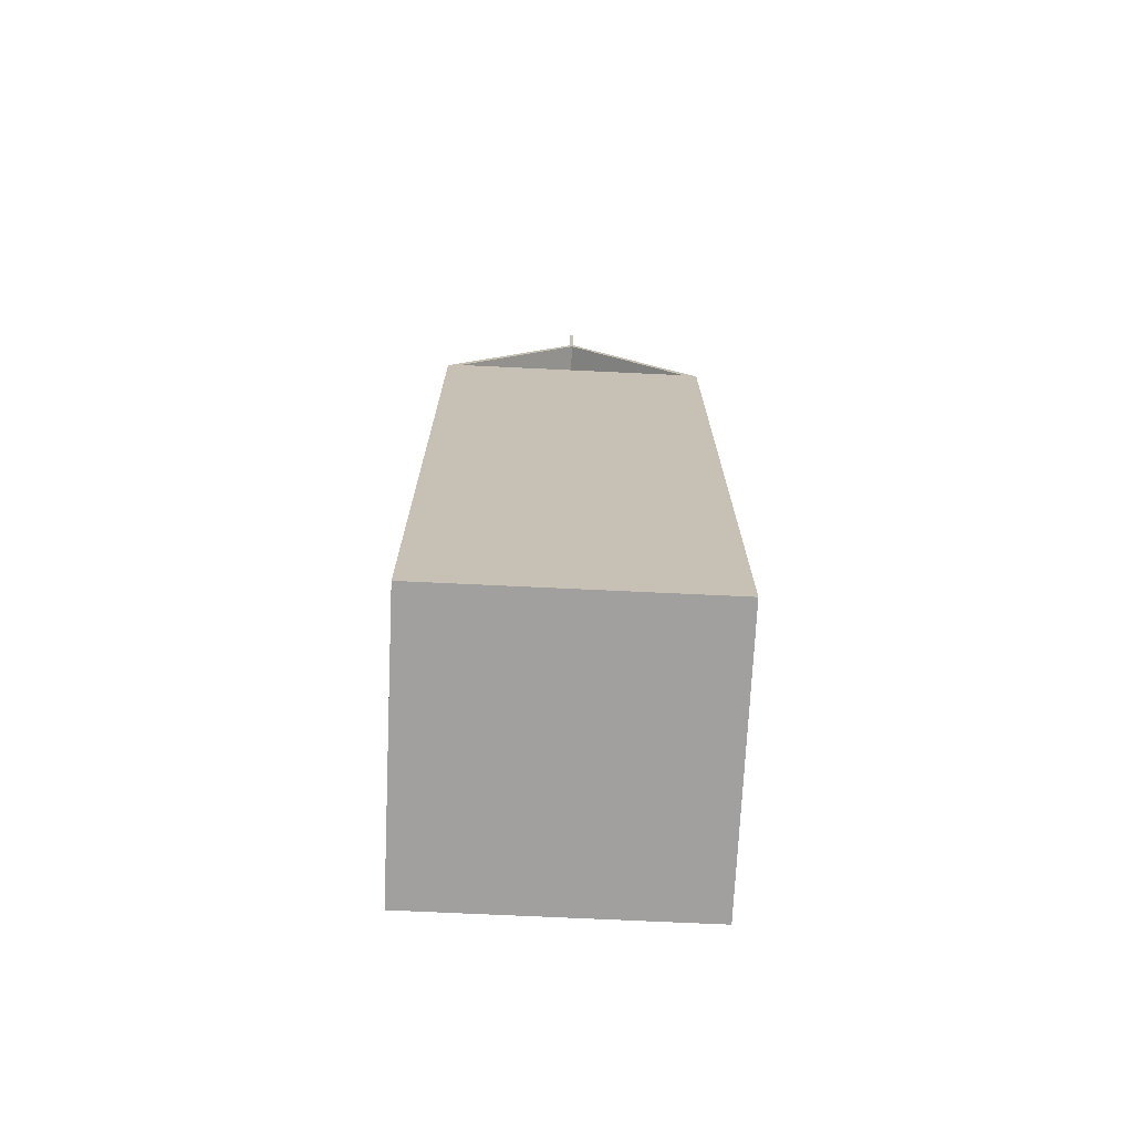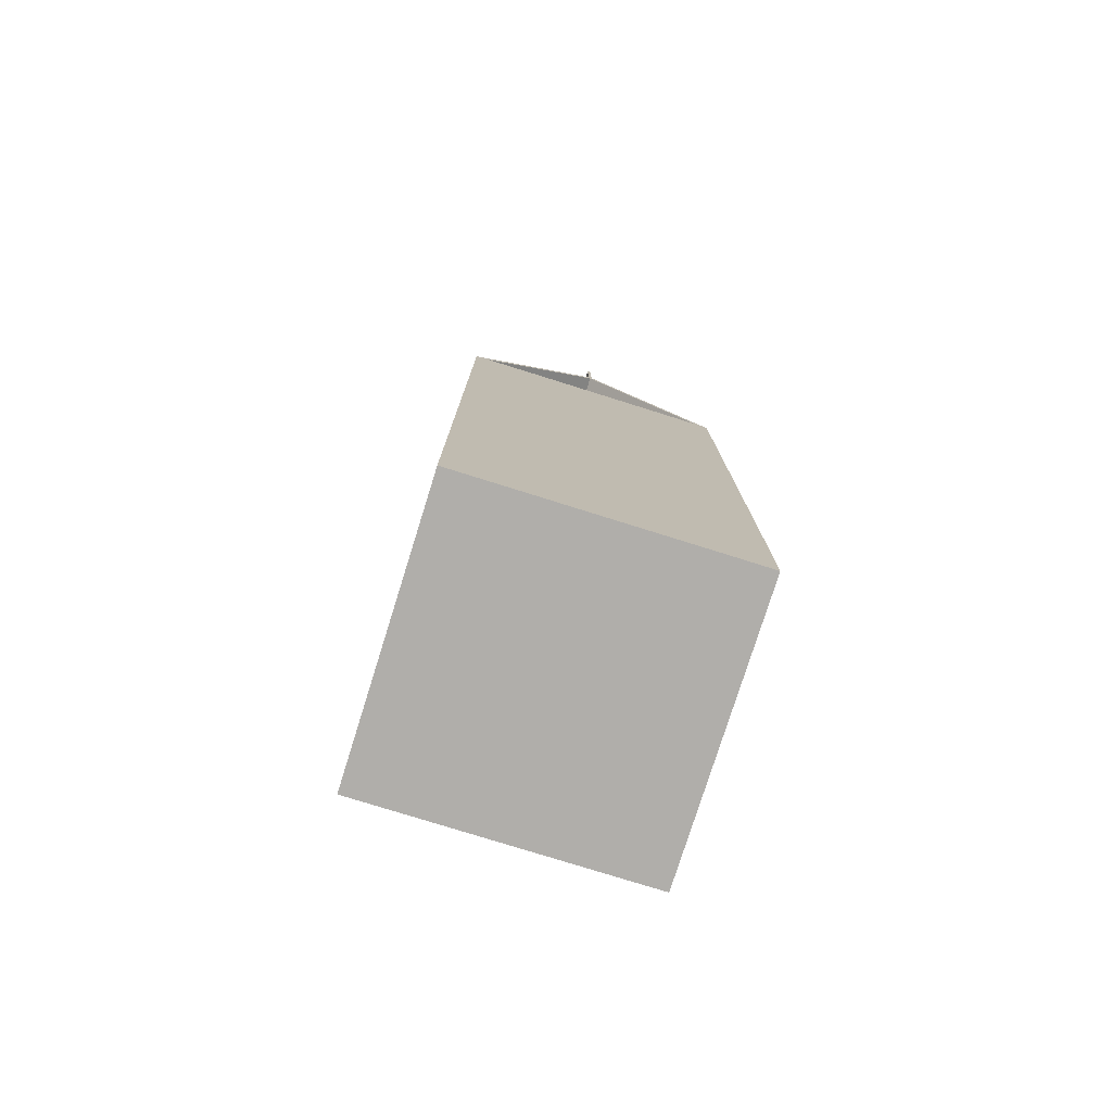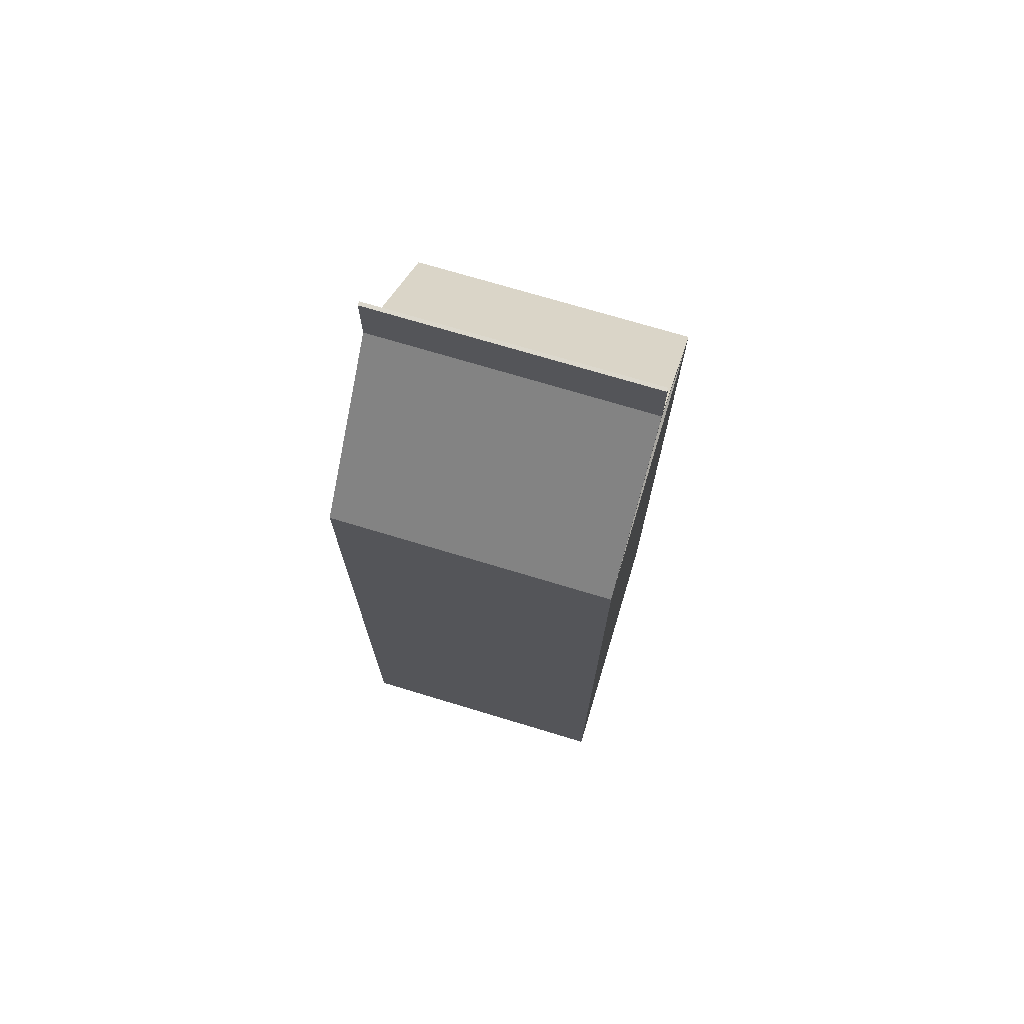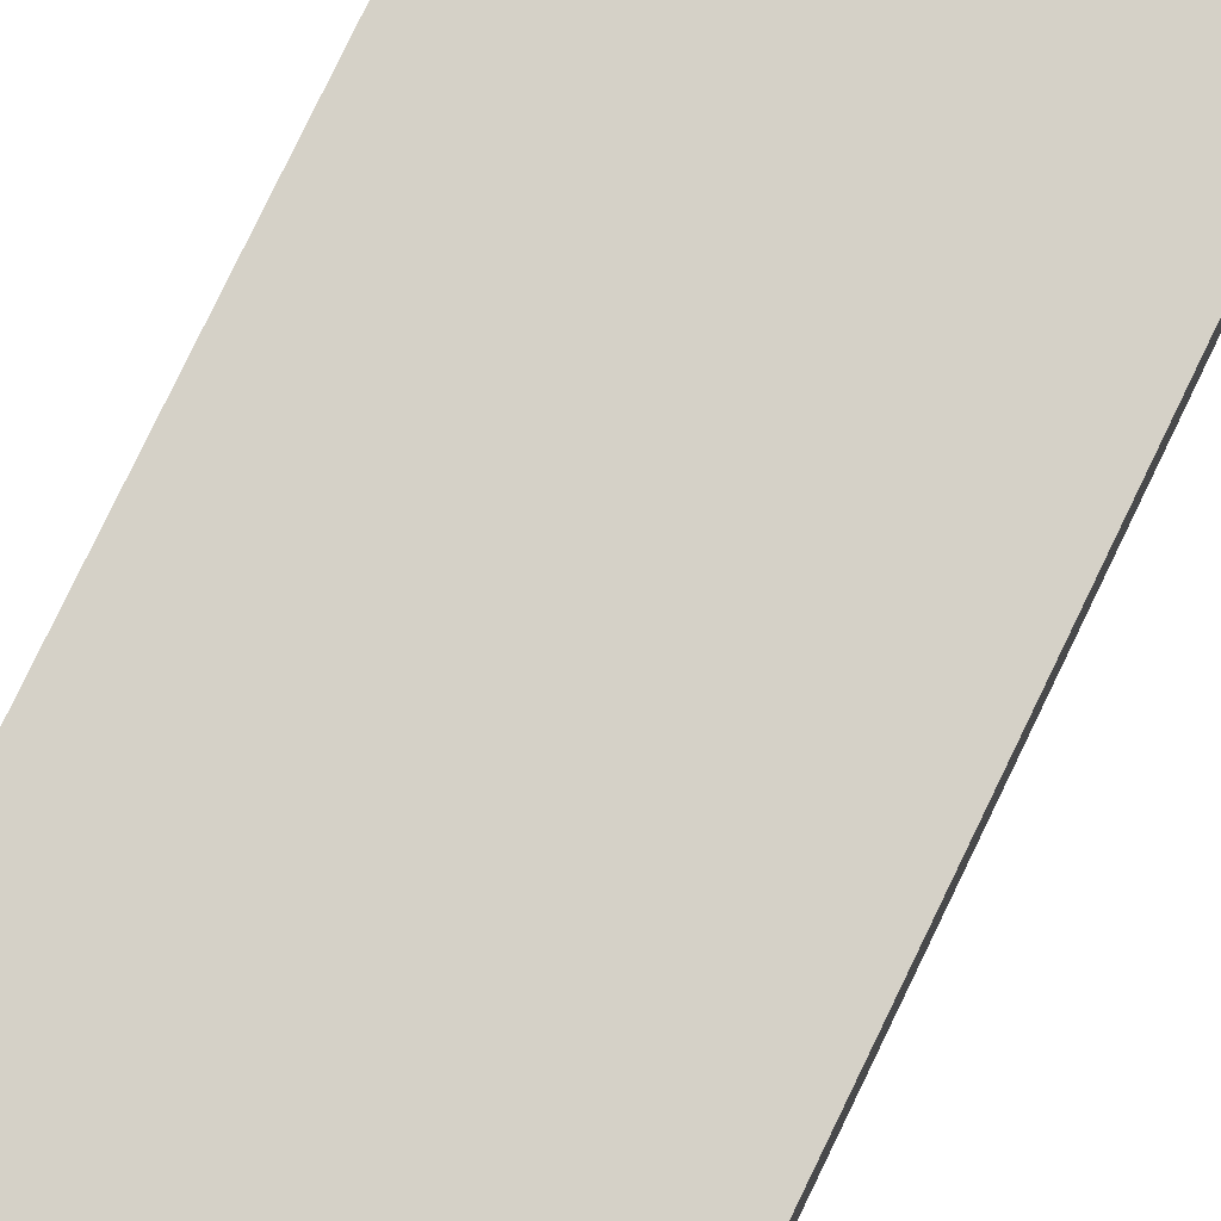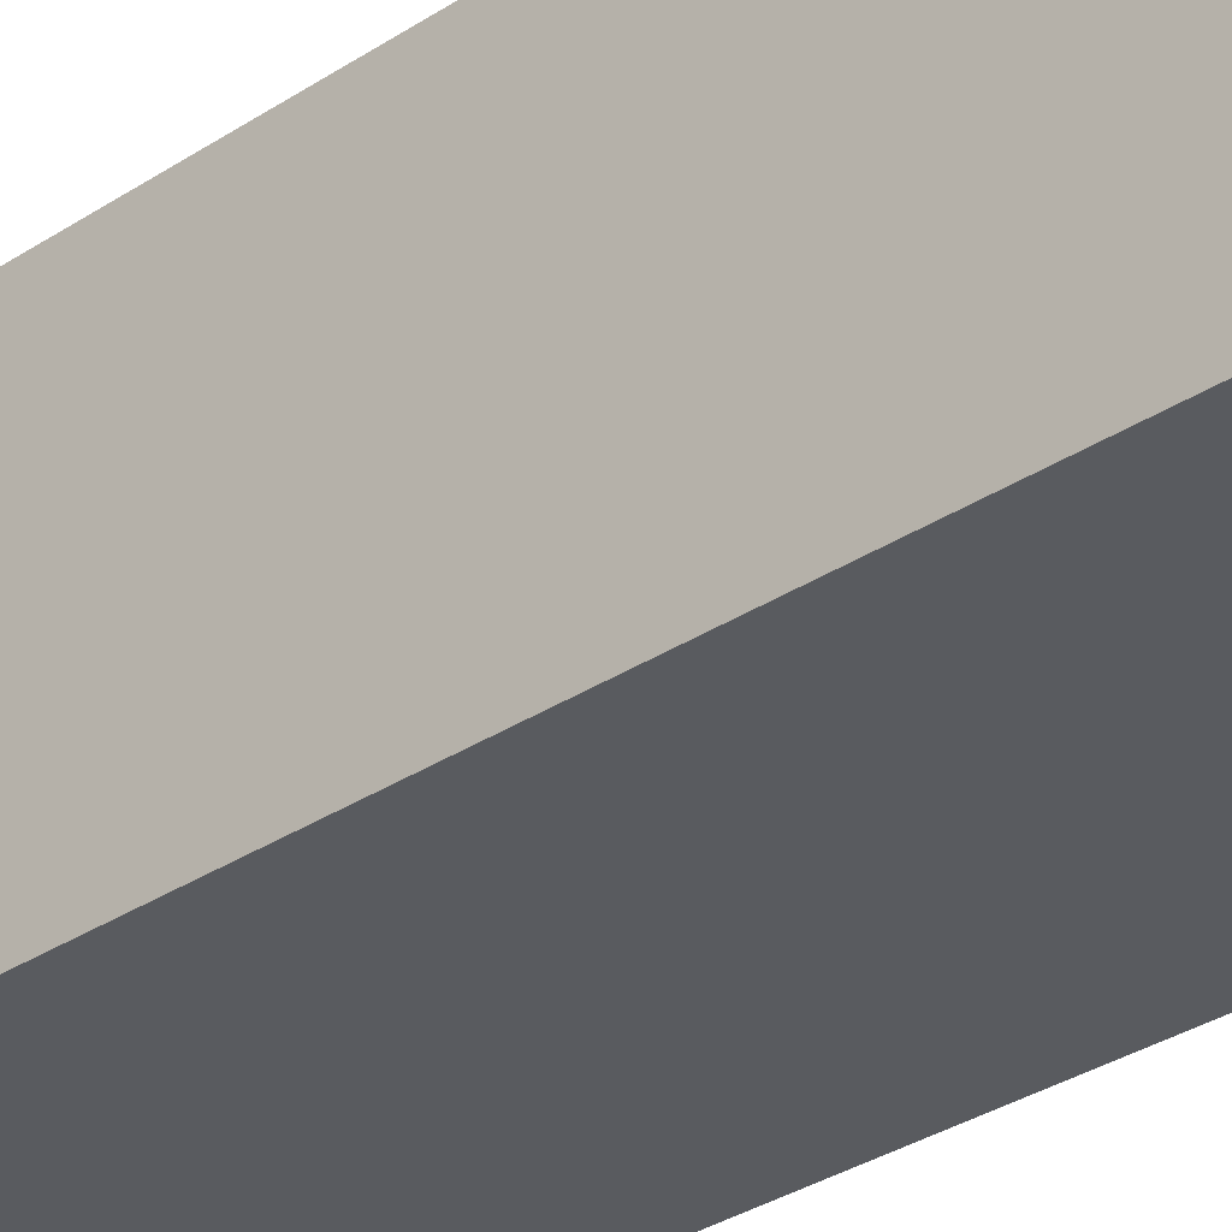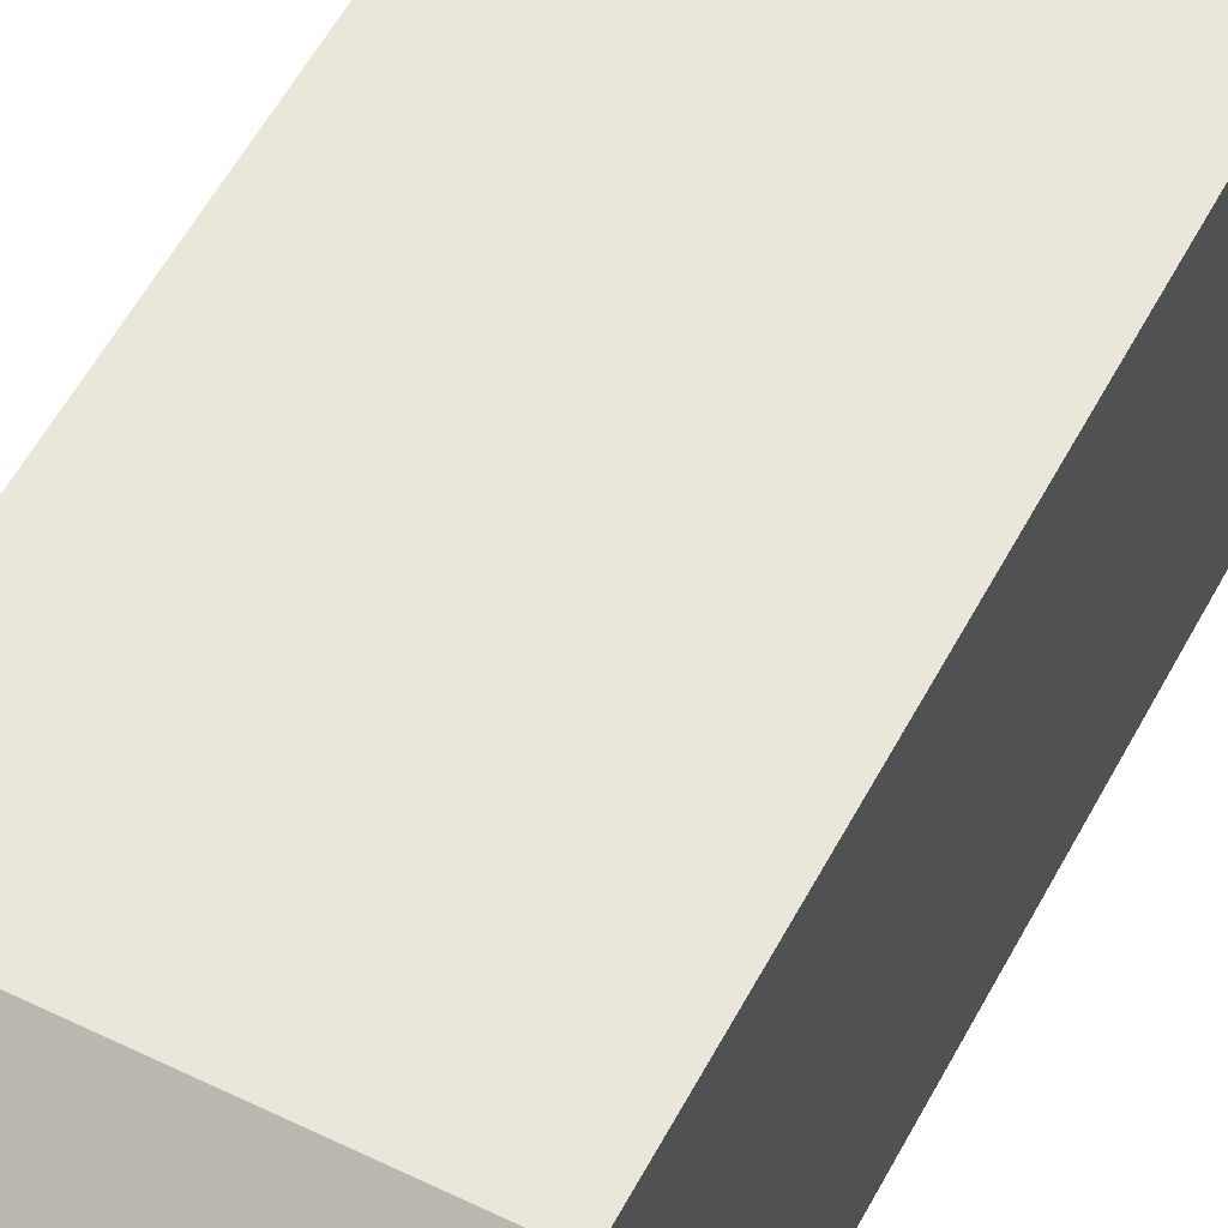
<metadata>
{"format":"obj","ext":"obj","renderer":"f3d","projection":"perspective","resolution":1024,"background":"white","views":[{"elev":-71.8,"azim":-2.7,"up":"+Y"},{"elev":-77.8,"azim":-17.4,"up":"+Y"},{"elev":72.6,"azim":-73.2,"up":"+Y"},{"elev":79.7,"azim":25.8,"up":"+Z"},{"elev":-32.1,"azim":-47.2,"up":"+Z"},{"elev":55.0,"azim":-152.7,"up":"+Z"}]}
</metadata>
<code>
o 立方体
v -0.035 0 0.035
v -0.035 0.19 0.035
v -0.035 0 -0.035
v -0.035 0.19 -0.035
v 0.035 0 0.035
v 0.035 0.19 0.035
v 0.035 0 -0.035
v 0.035 0.19 -0.035
v -0.0005 0.24 0.035
v -0.0005 0.24 -0.035
v -0.0005 0.225 -0.035
v -0.0005 0.225 0.035
v 0.0315 0.191 0.035
v -0.0315 0.191 -0.035
v 0.0005 0.24 0.035
v 0.0005 0.24 -0.035
v 0.0005 0.225 -0.035
v 0.0005 0.225 0.035
v -0.0315 0.191 0.035
v 0.0315 0.191 -0.035
v 0 0.2233 0.035
v 0 0.2233 -0.035
v 0 0.2233 0.01
v 0 0.2233 -0.01
f 4 3 1
f 8 7 3
f 6 5 7
f 2 1 5
f 3 7 5
f 18 21 13
f 19 21 12
f 4 14 20
f 6 13 19
f 12 21 18
f 19 23 21
f 19 13 23
f 21 23 13
f 17 8 20
f 11 22 14
f 11 17 22
f 22 20 24
f 20 14 24
f 22 24 14
f 8 17 18
f 12 11 4
f 9 15 16
f 18 17 16
f 10 11 12
f 9 12 18
f 10 16 17
f 2 4 1
f 4 8 3
f 8 6 7
f 6 2 5
f 1 3 5
f 6 18 13
f 2 19 12
f 8 4 20
f 2 6 19
f 22 17 20
f 4 11 14
f 6 8 18
f 2 12 4
f 10 9 16
f 15 18 16
f 9 10 12
f 15 9 18
f 11 10 17

</code>
